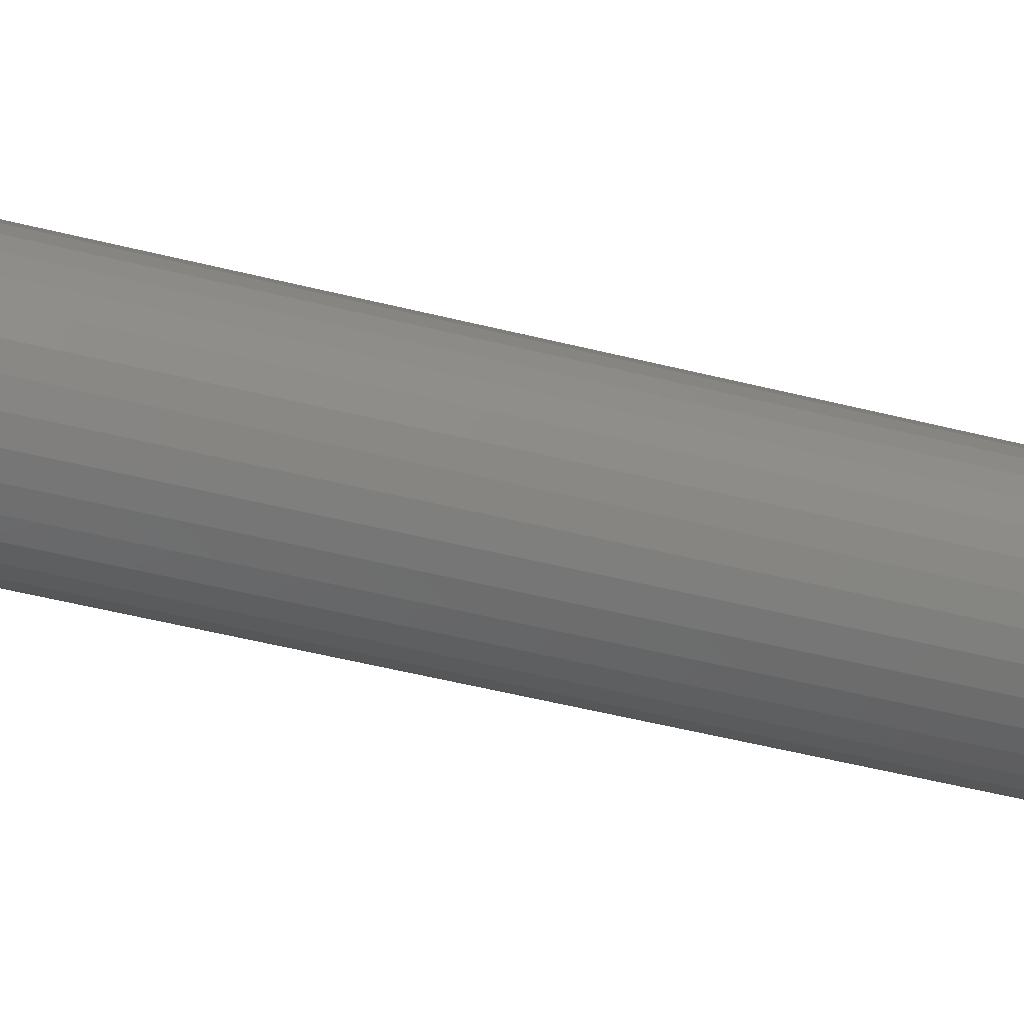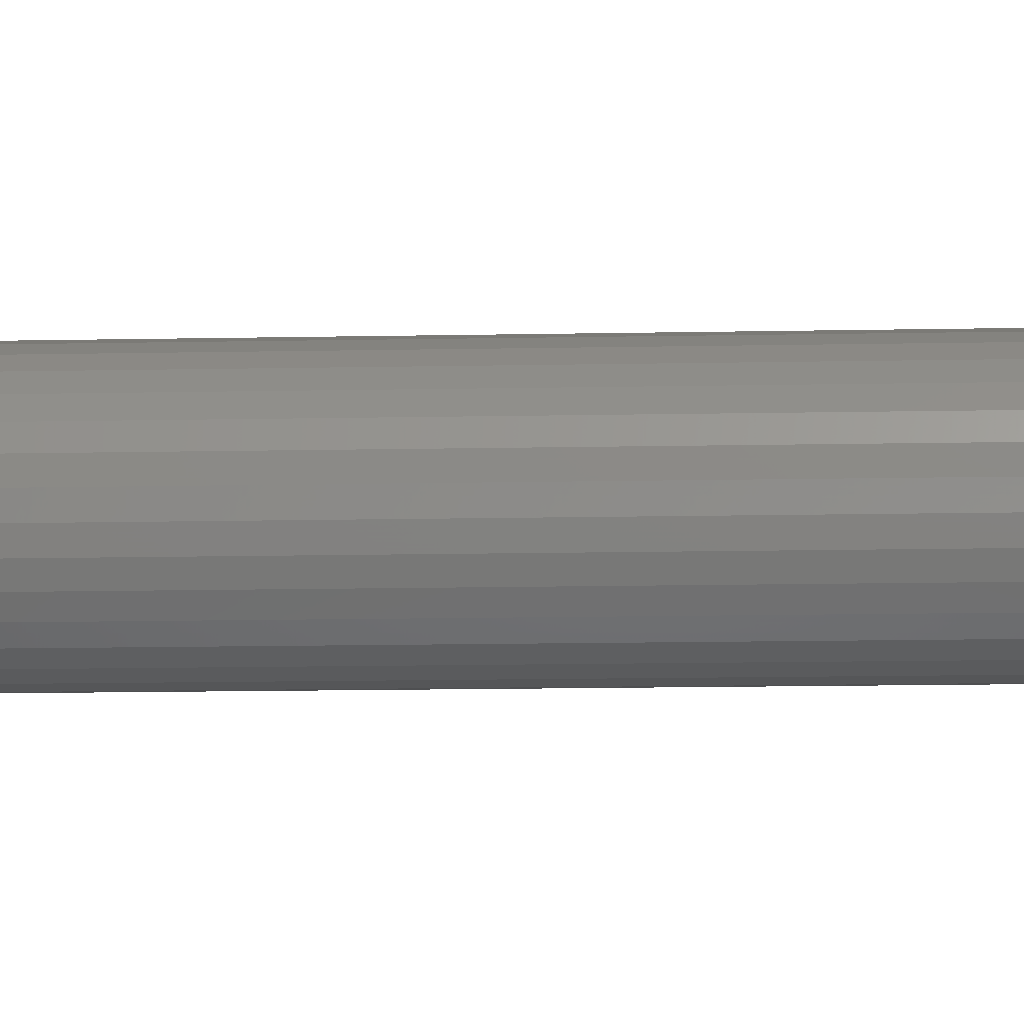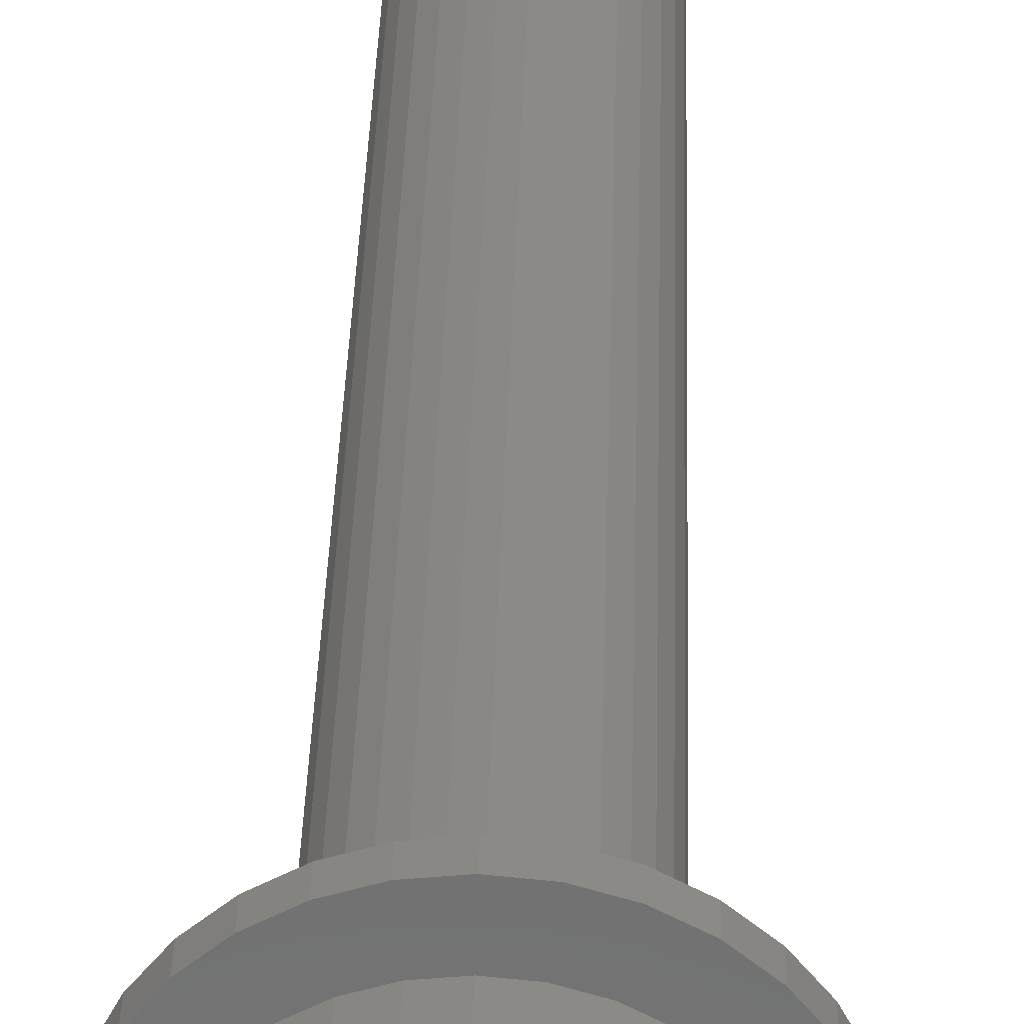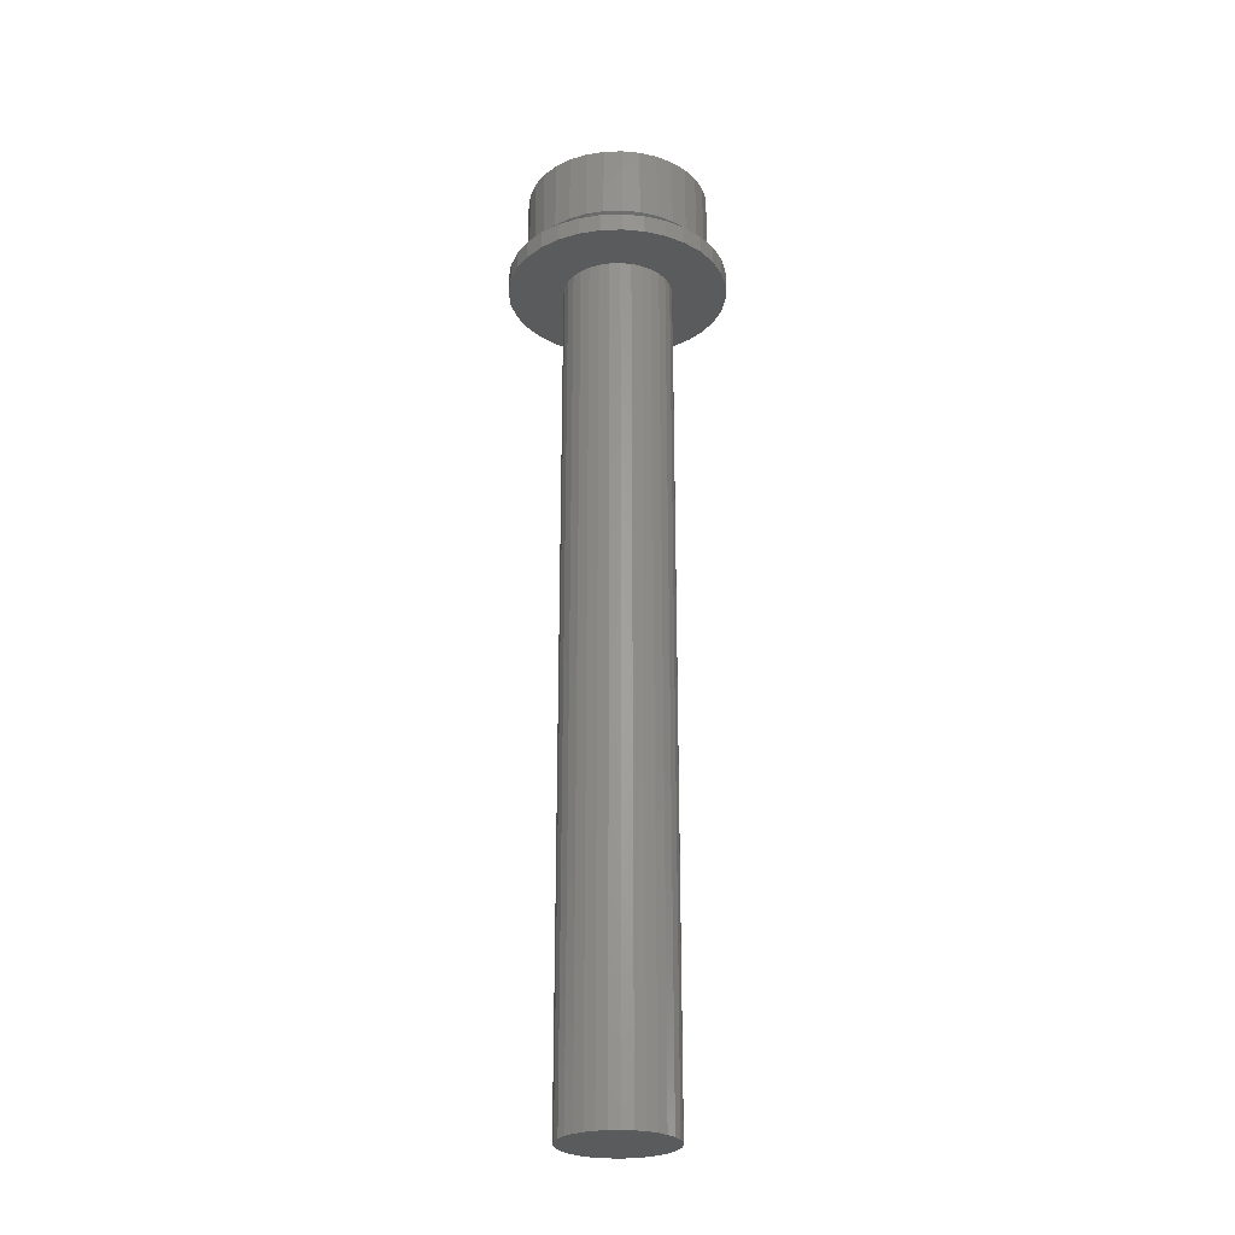
<metadata>
{"format":"stl","ext":"stl","renderer":"f3d","projection":"perspective","resolution":1024,"background":"white","views":[{"elev":-41.6,"azim":72.2,"up":"+Y"},{"elev":-9.3,"azim":-86.2,"up":"+Y"},{"elev":29.3,"azim":1.3,"up":"+Y"},{"elev":-26.1,"azim":-148.8,"up":"+Z"}]}
</metadata>
<code>
# stl→obj: 256 verts, 508 faces
v -0.04533 -0.03084 1.326e-14
v -0.05046 -0.02124 1.341e-14
v -0.08654 -0.03625 0
v -0.03843 -0.03925 1.314e-14
v 0.06798 0.06699 0
v 0.01165 0.05444 -6.646e-13
v 0.07976 0.05263 0
v 0.02207 0.05128 -6.489e-13
v 0.03166 0.04615 -6.235e-13
v 0.04007 0.03925 -5.892e-13
v 0.08851 0.03625 0
v 0.04698 0.03084 -5.473e-13
v 0.05211 0.02124 -4.997e-13
v 0.08851 -0.03625 0
v 0.0939 -0.01848 0
v 0.05211 -0.02124 1.377e-14
v 0.04698 -0.03084 1.358e-14
v 0.04007 -0.03925 1.341e-14
v 0.07976 -0.05263 0
v 0.03166 -0.04615 1.325e-14
v 0.02207 -0.05128 1.313e-14
v 0.01165 -0.05444 1.304e-14
v 0.06798 -0.06699 0
v 0.0008224 0.05551 -6.7e-13
v 0.05362 0.07877 0
v 0.03724 0.08753 0
v 0.01947 0.09292 0
v 0.0009868 0.09474 0
v -0.0175 0.09292 0
v -0.03527 0.08753 0
v -0.05165 0.07877 0
v -0.066 0.06699 0
v -0.01001 0.05444 -6.646e-13
v -0.07778 0.05263 0
v -0.08654 0.03625 0
v -0.03843 0.03925 -5.892e-13
v -0.03002 0.04615 -6.235e-13
v -0.02042 0.05128 -6.489e-13
v -0.09193 0.01848 0
v -0.05046 0.02124 -4.997e-13
v -0.04533 0.03084 -5.473e-13
v -0.07778 -0.05263 0
v -0.066 -0.06699 0
v -0.01001 -0.05444 1.296e-14
v -0.02042 -0.05128 1.298e-14
v -0.03002 -0.04615 1.305e-14
v 0.0008224 -0.05551 1.298e-14
v -0.05165 -0.07877 0
v -0.03527 -0.08753 0
v -0.0175 -0.09292 0
v 0.0009868 -0.09474 0
v 0.01947 -0.09292 0
v 0.03724 -0.08753 0
v 0.05362 -0.07877 0
v -0.09193 -0.01848 0
v -0.05362 -0.01083 1.359e-14
v -0.09375 1.16e-17 0
v -0.05469 -2.17e-10 -3.941e-13
v -0.05362 0.01083 -4.479e-13
v 0.0939 0.01848 0
v 0.05527 0.01083 -4.479e-13
v 0.09572 0 0
v 0.05633 4.838e-18 -3.941e-13
v 0.05527 -0.01083 1.396e-14
v -0.033 0.03349 -0.01562
v -0.08654 0.03625 -0.01562
v -0.02582 0.03939 -0.01562
v -0.03889 0.02632 -0.01562
v -0.09193 0.01848 -0.01562
v -0.04327 0.01813 -0.01562
v -0.04596 0.009241 -0.01562
v -0.04327 -0.01813 -0.01562
v -0.09193 -0.01848 -0.01562
v -0.04596 -0.009241 -0.01562
v -0.03889 -0.02632 -0.01562
v -0.08654 -0.03625 -0.01562
v -0.033 -0.03349 -0.01562
v -0.02582 -0.03939 -0.01562
v 0.08851 0.03625 -0.01562
v 0.03399 0.03349 -0.01562
v 0.02681 0.03939 -0.01562
v 0.03988 0.02632 -0.01562
v 0.04426 0.01813 -0.01562
v 0.0939 0.01848 -0.01562
v 0.04695 0.009241 -0.01562
v 0.04786 0 -0.01562
v 0.04426 -0.01813 -0.01562
v 0.04695 -0.009241 -0.01562
v 0.0939 -0.01848 -0.01562
v 0.03988 -0.02632 -0.01562
v 0.08851 -0.03625 -0.01562
v 0.03399 -0.03349 -0.01562
v 0.02681 -0.03939 -0.01562
v 0.09572 0 -0.01562
v -0.09375 1.16e-17 -0.01562
v -0.04688 5.801e-18 -0.01562
v 0.0004934 0.04737 -0.01562
v -0.07778 0.05263 -0.01562
v -0.066 0.06699 -0.01562
v -0.05165 0.07877 -0.01562
v -0.03527 0.08753 -0.01562
v -0.0175 0.09292 -0.01562
v 0.0009868 0.09474 -0.01562
v 0.01947 0.09292 -0.01562
v 0.03724 0.08753 -0.01562
v 0.05362 0.07877 -0.01562
v 0.06798 0.06699 -0.01562
v 0.07976 0.05263 -0.01562
v 0.009735 0.04646 -0.01562
v -0.008748 0.04646 -0.01562
v -0.01763 0.04376 -0.01562
v -0.07778 -0.05263 -0.01562
v -0.01763 -0.04376 -0.01562
v -0.008748 -0.04646 -0.01562
v 0.0004934 -0.04737 -0.01562
v -0.066 -0.06699 -0.01562
v 0.07976 -0.05263 -0.01562
v 0.06798 -0.06699 -0.01562
v 0.05362 -0.07877 -0.01562
v 0.03724 -0.08753 -0.01562
v 0.01947 -0.09292 -0.01562
v 0.0009868 -0.09474 -0.01562
v -0.0175 -0.09292 -0.01562
v -0.03527 -0.08753 -0.01562
v -0.05165 -0.07877 -0.01562
v 0.01862 0.04376 -0.01562
v 0.009735 -0.04646 -0.01562
v 0.01862 -0.04376 -0.01562
v -0.04688 5.801e-18 -0.75
v -0.04596 0.009241 -0.75
v -0.04327 0.01813 -0.75
v -0.03889 0.02632 -0.75
v -0.033 0.03349 -0.75
v -0.02582 0.03939 -0.75
v -0.01763 0.04376 -0.75
v -0.008748 0.04646 -0.75
v 0.0004934 0.04737 -0.75
v 0.009735 0.04646 -0.75
v 0.01862 0.04376 -0.75
v 0.02681 0.03939 -0.75
v 0.03399 0.03349 -0.75
v 0.03988 0.02632 -0.75
v 0.04426 0.01813 -0.75
v 0.04695 0.009241 -0.75
v 0.04786 0 -0.75
v 0.04695 -0.009241 -0.75
v 0.04426 -0.01813 -0.75
v 0.03988 -0.02632 -0.75
v 0.03399 -0.03349 -0.75
v 0.02681 -0.03939 -0.75
v 0.01862 -0.04376 -0.75
v 0.009735 -0.04646 -0.75
v 0.0004934 -0.04737 -0.75
v -0.008748 -0.04646 -0.75
v -0.01763 -0.04376 -0.75
v -0.02582 -0.03939 -0.75
v -0.033 -0.03349 -0.75
v -0.03889 -0.02632 -0.75
v -0.04327 -0.01813 -0.75
v -0.04596 -0.009241 -0.75
v -0.07661 -0.0154 0.01562
v -0.07812 9.668e-18 0.01562
v 0.07977 -1.934e-17 0.01562
v 0.07825 -0.0154 0.01562
v -0.06482 -0.04386 0.01562
v -0.07212 -0.03021 0.01562
v -0.04304 -0.06564 0.01562
v -0.055 -0.05582 0.01562
v -0.01458 -0.07743 0.01562
v -0.02939 -0.07294 0.01562
v 0.0008224 -0.07895 0.01562
v 0.03103 -0.07294 0.01562
v 0.01622 -0.07743 0.01562
v 0.05665 -0.05582 0.01562
v 0.04468 -0.06564 0.01562
v 0.07376 -0.03021 0.01562
v 0.06646 -0.04386 0.01562
v 0.07825 0.0154 0.01562
v -0.07661 0.0154 0.01562
v 0.06646 0.04386 0.01562
v 0.07376 0.03021 0.01562
v 0.04468 0.06564 0.01562
v 0.05665 0.05582 0.01562
v 0.01622 0.07743 0.01562
v 0.03103 0.07294 0.01562
v 0.0008224 0.07895 0.01562
v -0.02939 0.07294 0.01562
v -0.01458 0.07743 0.01562
v -0.055 0.05582 0.01562
v -0.04304 0.06564 0.01562
v -0.07212 0.03021 0.01562
v -0.06482 0.04386 0.01562
v 0.07977 -1.934e-17 0.07812
v 0.07825 -0.0154 0.07812
v 0.07376 -0.03021 0.07812
v 0.06646 -0.04386 0.07812
v 0.05665 -0.05582 0.07812
v 0.04468 -0.06564 0.07812
v 0.03103 -0.07294 0.07812
v 0.01622 -0.07743 0.07812
v 0.0008224 -0.07895 0.07812
v -0.01458 -0.07743 0.07812
v -0.02939 -0.07294 0.07812
v -0.04304 -0.06564 0.07812
v -0.055 -0.05582 0.07812
v -0.06482 -0.04386 0.07812
v -0.07212 -0.03021 0.07812
v -0.07661 -0.0154 0.07812
v -0.07812 9.668e-18 0.07812
v -0.07661 0.0154 0.07812
v -0.07212 0.03021 0.07812
v -0.06482 0.04386 0.07812
v -0.055 0.05582 0.07812
v -0.04304 0.06564 0.07812
v -0.02939 0.07294 0.07812
v -0.01458 0.07743 0.07812
v 0.0008224 0.07895 0.07812
v 0.01622 0.07743 0.07812
v 0.03103 0.07294 0.07812
v 0.04468 0.06564 0.07812
v 0.05665 0.05582 0.07812
v 0.06646 0.04386 0.07812
v 0.07376 0.03021 0.07812
v 0.07825 0.0154 0.07812
v -0.01001 0.05444 0.09375
v 0.01165 0.05444 0.09375
v 0.0008224 0.05551 0.09375
v -0.02042 0.05128 0.09375
v 0.02207 0.05128 0.09375
v -0.03002 0.04615 0.09375
v 0.03166 0.04615 0.09375
v -0.03843 0.03925 0.09375
v 0.04007 0.03925 0.09375
v -0.04533 0.03084 0.09375
v 0.04698 0.03084 0.09375
v -0.05046 0.02124 0.09375
v 0.05211 0.02124 0.09375
v 0.05211 -0.02124 0.09375
v -0.04533 -0.03084 0.09375
v 0.04698 -0.03084 0.09375
v -0.03843 -0.03925 0.09375
v 0.04007 -0.03925 0.09375
v -0.03002 -0.04615 0.09375
v 0.03166 -0.04615 0.09375
v -0.02042 -0.05128 0.09375
v 0.02207 -0.05128 0.09375
v -0.01001 -0.05444 0.09375
v 0.01165 -0.05444 0.09375
v 0.0008224 -0.05551 0.09375
v 0.05527 0.01083 0.09375
v -0.05362 0.01083 0.09375
v 0.05633 -3.234e-17 0.09375
v -0.05469 -2.17e-10 0.09375
v 0.05527 -0.01083 0.09375
v -0.05362 -0.01083 0.09375
v -0.05046 -0.02124 0.09375
f 1 2 3
f 1 3 4
f 5 6 7
f 6 8 7
f 7 8 9
f 7 9 10
f 7 10 11
f 11 10 12
f 11 12 13
f 14 15 16
f 14 16 17
f 17 18 14
f 19 14 18
f 19 18 20
f 19 20 21
f 19 21 22
f 19 22 23
f 24 6 5
f 24 5 25
f 24 25 26
f 24 26 27
f 24 27 28
f 24 28 29
f 24 29 30
f 24 30 31
f 24 31 32
f 24 32 33
f 34 35 36
f 34 36 37
f 34 37 38
f 34 38 33
f 34 33 32
f 35 39 40
f 35 40 41
f 35 41 36
f 42 43 44
f 42 44 45
f 42 45 46
f 42 46 4
f 42 4 3
f 47 44 43
f 47 43 48
f 47 48 49
f 47 49 50
f 47 50 51
f 47 51 52
f 47 52 53
f 47 53 54
f 47 54 23
f 47 23 22
f 3 2 55
f 55 2 56
f 55 56 57
f 57 56 58
f 57 58 39
f 39 58 59
f 39 59 40
f 11 13 60
f 60 13 61
f 60 61 62
f 62 61 63
f 62 63 15
f 15 63 64
f 15 64 16
f 65 66 67
f 66 65 68
f 68 69 66
f 70 69 68
f 69 70 71
f 72 73 74
f 73 72 75
f 75 76 73
f 75 77 76
f 76 77 78
f 79 80 81
f 82 80 79
f 83 82 79
f 84 83 79
f 85 83 84
f 85 84 86
f 87 88 89
f 90 87 89
f 91 90 89
f 92 90 91
f 93 92 91
f 94 89 88
f 94 88 86
f 94 86 84
f 95 69 71
f 95 71 96
f 95 96 74
f 95 74 73
f 97 98 99
f 97 99 100
f 97 100 101
f 97 101 102
f 97 102 103
f 97 103 104
f 97 104 105
f 97 105 106
f 97 106 107
f 97 107 108
f 97 108 109
f 98 97 110
f 98 110 111
f 98 111 67
f 98 67 66
f 112 76 78
f 112 78 113
f 112 113 114
f 112 114 115
f 112 115 116
f 115 117 118
f 115 118 119
f 115 119 120
f 115 120 121
f 115 121 122
f 115 122 123
f 115 123 124
f 115 124 125
f 115 125 116
f 108 79 81
f 108 81 126
f 108 126 109
f 117 115 127
f 117 127 128
f 117 128 93
f 117 93 91
f 129 96 130
f 130 96 71
f 130 71 131
f 131 71 70
f 131 70 132
f 132 70 68
f 132 68 133
f 133 68 65
f 133 65 134
f 134 65 67
f 134 67 135
f 135 67 111
f 135 111 136
f 136 111 110
f 136 110 137
f 137 110 97
f 137 97 138
f 138 97 109
f 138 109 139
f 139 109 126
f 139 126 140
f 140 126 81
f 140 81 141
f 141 81 80
f 141 80 142
f 142 80 82
f 142 82 143
f 143 82 83
f 143 83 144
f 144 83 85
f 144 85 145
f 145 85 86
f 145 86 146
f 146 86 88
f 146 88 147
f 147 88 87
f 147 87 148
f 148 87 90
f 148 90 149
f 149 90 92
f 149 92 150
f 150 92 93
f 150 93 151
f 151 93 128
f 151 128 152
f 152 128 127
f 152 127 153
f 153 127 115
f 153 115 154
f 154 115 114
f 154 114 155
f 155 114 113
f 155 113 156
f 156 113 78
f 156 78 157
f 157 78 77
f 157 77 158
f 158 77 75
f 158 75 159
f 159 75 72
f 159 72 160
f 160 72 74
f 160 74 129
f 129 74 96
f 58 161 162
f 58 56 161
f 163 64 63
f 163 164 64
f 2 165 166
f 166 161 2
f 2 161 56
f 4 167 168
f 168 165 4
f 4 165 1
f 1 165 2
f 45 169 170
f 170 167 45
f 45 167 46
f 46 167 4
f 47 171 169
f 47 169 44
f 44 169 45
f 22 172 173
f 173 171 22
f 22 171 47
f 20 174 175
f 175 172 20
f 20 172 21
f 21 172 22
f 17 176 177
f 177 174 17
f 17 174 18
f 18 174 20
f 164 176 64
f 64 176 16
f 16 176 17
f 63 178 163
f 63 61 178
f 162 59 58
f 162 179 59
f 13 180 181
f 181 178 13
f 13 178 61
f 10 182 183
f 183 180 10
f 10 180 12
f 12 180 13
f 8 184 185
f 185 182 8
f 8 182 9
f 9 182 10
f 24 186 184
f 24 184 6
f 6 184 8
f 33 187 188
f 188 186 33
f 33 186 24
f 37 189 190
f 190 187 37
f 37 187 38
f 38 187 33
f 41 191 192
f 192 189 41
f 41 189 36
f 36 189 37
f 179 191 59
f 59 191 40
f 40 191 41
f 94 62 89
f 89 62 15
f 89 15 91
f 91 15 14
f 91 14 117
f 117 14 19
f 117 19 118
f 118 19 23
f 118 23 119
f 119 23 54
f 119 54 120
f 120 54 53
f 120 53 121
f 121 53 52
f 121 52 122
f 122 52 51
f 122 51 123
f 123 51 50
f 123 50 124
f 124 50 49
f 124 49 125
f 125 49 48
f 125 48 116
f 116 48 43
f 116 43 112
f 112 43 42
f 112 42 76
f 76 42 3
f 76 3 73
f 73 3 55
f 73 55 95
f 95 55 57
f 95 57 69
f 69 57 39
f 69 39 66
f 66 39 35
f 66 35 98
f 98 35 34
f 98 34 99
f 99 34 32
f 99 32 100
f 100 32 31
f 100 31 101
f 101 31 30
f 101 30 102
f 102 30 29
f 102 29 103
f 103 29 28
f 103 28 104
f 104 28 27
f 104 27 105
f 105 27 26
f 105 26 106
f 106 26 25
f 106 25 107
f 107 25 5
f 107 5 108
f 108 5 7
f 108 7 79
f 79 7 11
f 79 11 84
f 84 11 60
f 84 60 94
f 94 60 62
f 163 193 164
f 164 193 194
f 164 194 176
f 176 194 195
f 176 195 177
f 177 195 196
f 177 196 174
f 174 196 197
f 174 197 175
f 175 197 198
f 175 198 172
f 172 198 199
f 172 199 173
f 173 199 200
f 173 200 171
f 171 200 201
f 171 201 169
f 169 201 202
f 169 202 170
f 170 202 203
f 170 203 167
f 167 203 204
f 167 204 168
f 168 204 205
f 168 205 165
f 165 205 206
f 165 206 166
f 166 206 207
f 166 207 161
f 161 207 208
f 161 208 162
f 162 208 209
f 162 209 179
f 179 209 210
f 179 210 191
f 191 210 211
f 191 211 192
f 192 211 212
f 192 212 189
f 189 212 213
f 189 213 190
f 190 213 214
f 190 214 187
f 187 214 215
f 187 215 188
f 188 215 216
f 188 216 186
f 186 216 217
f 186 217 184
f 184 217 218
f 184 218 185
f 185 218 219
f 185 219 182
f 182 219 220
f 182 220 183
f 183 220 221
f 183 221 180
f 180 221 222
f 180 222 181
f 181 222 223
f 181 223 178
f 178 223 224
f 178 224 163
f 163 224 193
f 225 226 227
f 226 225 228
f 226 228 229
f 229 228 230
f 229 230 231
f 231 230 232
f 231 232 233
f 233 232 234
f 233 234 235
f 235 234 236
f 235 236 237
f 238 239 240
f 240 239 241
f 240 241 242
f 242 241 243
f 242 243 244
f 244 243 245
f 244 245 246
f 246 245 247
f 246 247 248
f 248 247 249
f 237 236 250
f 250 236 251
f 250 251 252
f 252 251 253
f 252 253 254
f 254 253 255
f 254 255 238
f 238 255 256
f 238 256 239
f 252 254 193
f 254 194 193
f 209 208 253
f 208 255 253
f 207 206 256
f 256 208 207
f 255 208 256
f 205 204 241
f 241 206 205
f 239 206 241
f 256 206 239
f 203 202 245
f 245 204 203
f 243 204 245
f 241 204 243
f 202 201 249
f 247 202 249
f 245 202 247
f 200 199 248
f 248 201 200
f 249 201 248
f 198 197 244
f 244 199 198
f 246 199 244
f 248 199 246
f 196 195 240
f 240 197 196
f 242 197 240
f 244 197 242
f 254 195 194
f 238 195 254
f 240 195 238
f 253 251 209
f 251 210 209
f 193 224 252
f 224 250 252
f 223 222 237
f 237 224 223
f 250 224 237
f 221 220 233
f 233 222 221
f 235 222 233
f 237 222 235
f 219 218 229
f 229 220 219
f 231 220 229
f 233 220 231
f 218 217 227
f 226 218 227
f 229 218 226
f 216 215 225
f 225 217 216
f 227 217 225
f 214 213 230
f 230 215 214
f 228 215 230
f 225 215 228
f 212 211 234
f 234 213 212
f 232 213 234
f 230 213 232
f 251 211 210
f 236 211 251
f 234 211 236
f 135 136 137
f 135 137 138
f 139 135 138
f 134 135 139
f 140 134 139
f 133 134 140
f 141 133 140
f 132 133 141
f 142 132 141
f 131 132 142
f 143 131 142
f 130 131 143
f 144 130 143
f 147 159 146
f 158 159 147
f 148 158 147
f 157 158 148
f 149 157 148
f 156 157 149
f 150 156 149
f 155 156 150
f 151 155 150
f 154 155 151
f 153 154 151
f 152 153 151
f 159 160 146
f 146 160 129
f 146 129 145
f 145 129 130
f 145 130 144

</code>
